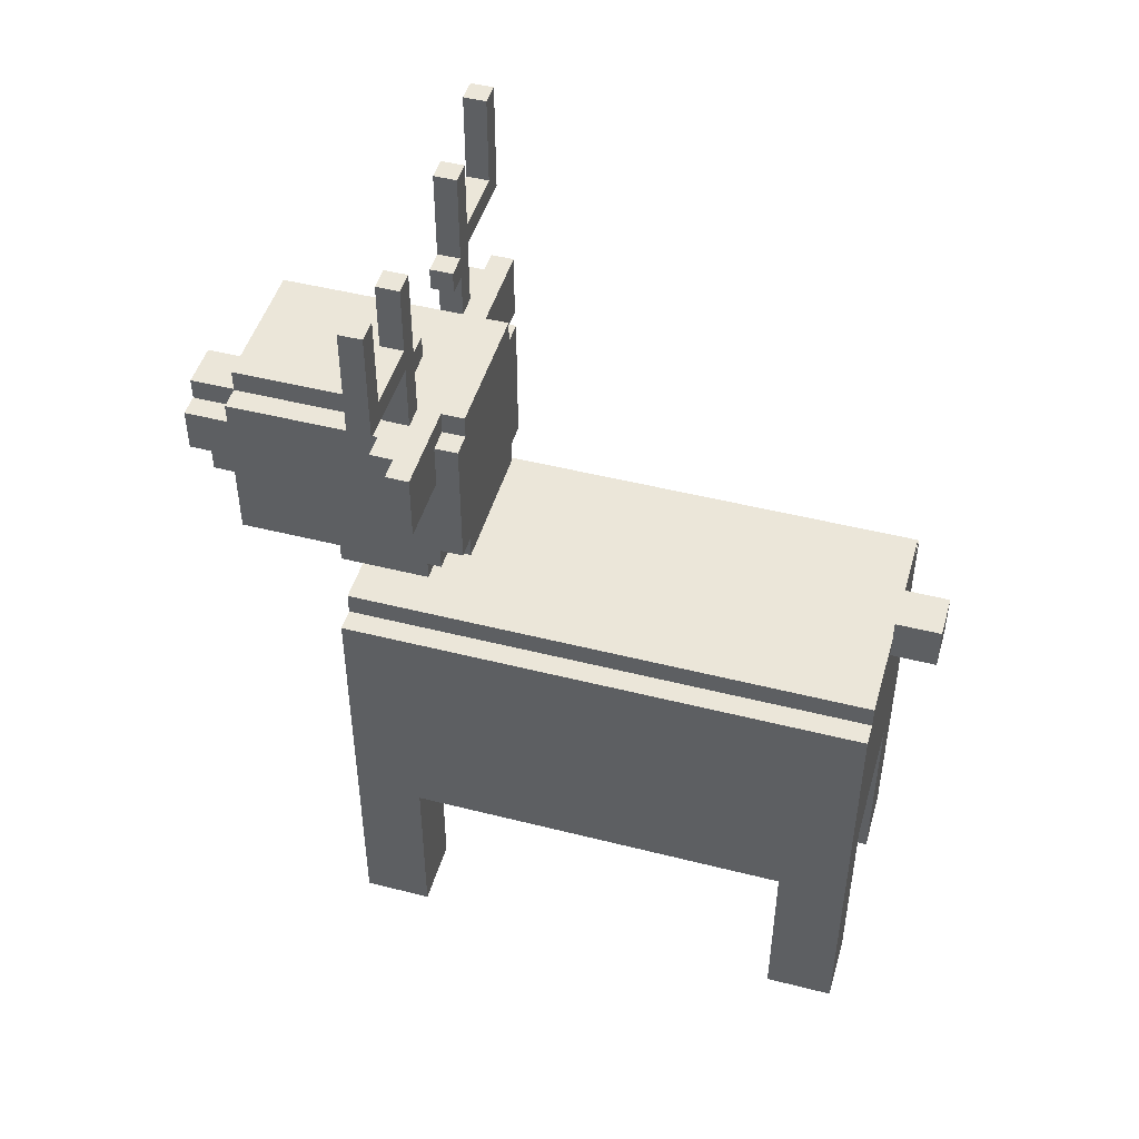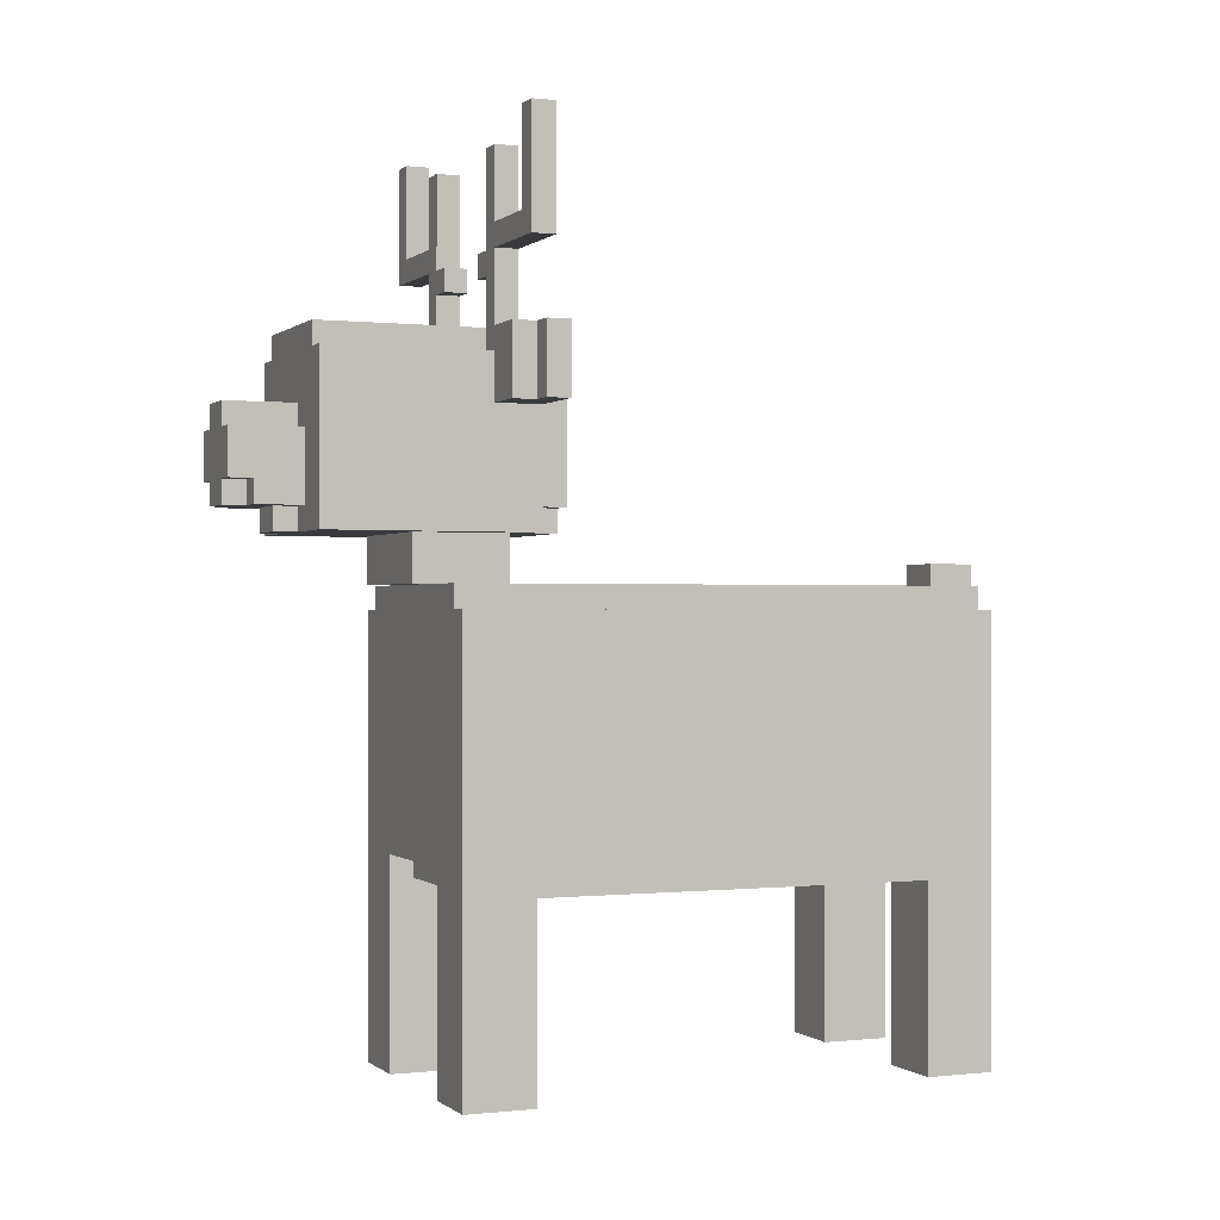
<metadata>
{"format":"obj","ext":"obj","renderer":"f3d","projection":"perspective","resolution":1024,"background":"white","views":[{"elev":47.4,"azim":106.0,"up":"+Y"},{"elev":-0.2,"azim":67.4,"up":"+Y"}]}
</metadata>
<code>
g ice_sasum
v -8 35 6
v -8 35 5
v -8 40 6
v -8 40 5
v -7 29 5
v -7 29 4
v -7 32 5
v -7 32 4
v -6 2 8
v -6 2 5
v -6 2 -12
v -6 2 -15
v -6 8 8
v -6 8 5
v -6 8 -12
v -6 8 -15
v -6 10 5
v -6 10 -12
v -6 21 8
v -6 21 -15
v -6 29 6
v -6 29 5
v -6 31 6
v -6 31 5
v -6 32 6
v -6 32 5
v -5 21 8
v -5 21 -15
v -5 22 8
v -5 22 -15
v -4 24 13
v -4 24 4
v -4 25 4
v -4 25 3
v -4 29 6
v -4 29 5
v -4 29 4
v -4 31 13
v -4 31 6
v -4 31 4
v -4 31 3
v -4 32 6
v -4 32 5
v -4 33 6
v -4 33 5
v -4 35 6
v -4 35 5
v -4 36 6
v -4 36 5
v -4 39 6
v -4 39 5
v -3 22 9
v -3 22 8
v -3 22 5
v -3 24 9
v -3 24 5
v -3 24 4
v -3 24 3
v -3 25 4
v -3 25 3
v -3 31 13
v -3 31 6
v -3 31 4
v -3 31 3
v -3 32 13
v -3 32 6
v -3 32 4
v -3 32 3
v -2 25 15
v -2 25 13
v -2 26 16
v -2 26 15
v -2 28 16
v -2 28 13
v -1 21 -15
v -1 21 -17
v -1 22 -15
v -1 23 -15
v -1 23 -17
v -1 24 14
v -1 24 13
v -1 25 16
v -1 25 15
v -1 25 14
v -1 25 13
v -1 26 16
v -1 26 15
v -1 28 16
v -1 28 13
v -1 29 16
v -1 29 13
v 2 34 6
v 2 34 5
v 2 35 6
v 2 35 5
v 3 2 8
v 3 2 5
v 3 2 -12
v 3 2 -15
v 3 8 8
v 3 8 5
v 3 8 -12
v 3 8 -15
v 3 10 7
v 3 10 5
v 3 10 -12
v 3 10 -14
v 3 11 8
v 3 11 7
v 3 11 -14
v 3 11 -15
v 3 32 6
v 3 32 5
v 3 33 6
v 3 33 5
v 3 34 6
v 3 34 5
v 3 35 6
v 3 35 5
v 3 36 6
v 3 36 5
v 3 39 6
v 3 39 5
v 7 36 6
v 7 36 5
v 7 40 6
v 7 40 5
v -7 36 6
v -7 36 5
v -7 40 6
v -7 40 5
v -3 2 8
v -3 2 5
v -3 2 -12
v -3 2 -15
v -3 8 8
v -3 8 5
v -3 8 -12
v -3 8 -15
v -3 10 7
v -3 10 5
v -3 10 -12
v -3 10 -14
v -3 11 8
v -3 11 7
v -3 11 -14
v -3 11 -15
v -3 32 6
v -3 32 5
v -3 33 6
v -3 33 5
v -3 34 6
v -3 34 5
v -3 35 6
v -3 35 5
v -3 36 6
v -3 36 5
v -3 39 6
v -3 39 5
v -2 34 6
v -2 34 5
v -2 35 6
v -2 35 5
v 1 21 -15
v 1 21 -17
v 1 22 -15
v 1 23 -15
v 1 23 -17
v 1 24 14
v 1 24 13
v 1 25 16
v 1 25 15
v 1 25 14
v 1 25 13
v 1 26 16
v 1 26 15
v 1 28 16
v 1 28 13
v 1 29 16
v 1 29 13
v 2 25 15
v 2 25 13
v 2 26 16
v 2 26 15
v 2 28 16
v 2 28 13
v 3 22 9
v 3 22 8
v 3 22 5
v 3 24 9
v 3 24 5
v 3 24 4
v 3 24 3
v 3 25 4
v 3 25 3
v 3 31 13
v 3 31 6
v 3 31 4
v 3 31 3
v 3 32 13
v 3 32 6
v 3 32 4
v 3 32 3
v 4 24 13
v 4 24 4
v 4 25 4
v 4 25 3
v 4 29 6
v 4 29 5
v 4 29 4
v 4 31 13
v 4 31 6
v 4 31 4
v 4 31 3
v 4 32 6
v 4 32 5
v 4 33 6
v 4 33 5
v 4 35 6
v 4 35 5
v 4 36 6
v 4 36 5
v 4 39 6
v 4 39 5
v 5 21 8
v 5 21 -15
v 5 22 8
v 5 22 -15
v 6 2 8
v 6 2 5
v 6 2 -12
v 6 2 -15
v 6 8 8
v 6 8 5
v 6 8 -12
v 6 8 -15
v 6 10 5
v 6 10 -12
v 6 21 8
v 6 21 -15
v 6 29 6
v 6 29 5
v 6 31 6
v 6 31 5
v 6 32 6
v 6 32 5
v 7 29 5
v 7 29 4
v 7 32 5
v 7 32 4
v 8 35 6
v 8 35 5
v 8 40 6
v 8 40 5
v -2 26 16
v -2 28 16
v -1 25 16
v -1 26 16
v -1 27 16
v -1 28 16
v -1 29 16
v 1 25 16
v 1 26 16
v 1 27 16
v 1 28 16
v 1 29 16
v 2 26 16
v 2 28 16
v -2 25 15
v -2 26 15
v -1 25 15
v -1 26 15
v 1 25 15
v 1 26 15
v 2 25 15
v 2 26 15
v -1 24 14
v -1 25 14
v 1 24 14
v 1 25 14
v -4 24 13
v -4 31 13
v -3 28 13
v -3 29 13
v -3 31 13
v -3 32 13
v -2 25 13
v -2 28 13
v -2 29 13
v -1 24 13
v -1 25 13
v -1 28 13
v -1 29 13
v 1 24 13
v 1 25 13
v 1 28 13
v 1 29 13
v 2 25 13
v 2 28 13
v 2 29 13
v 3 28 13
v 3 29 13
v 3 31 13
v 3 32 13
v 4 24 13
v 4 31 13
v -3 22 9
v -3 24 9
v -2 22 9
v -2 24 9
v 2 22 9
v 2 24 9
v 3 22 9
v 3 24 9
v -6 2 8
v -6 8 8
v -6 21 8
v -5 21 8
v -5 22 8
v -3 2 8
v -3 8 8
v -3 11 8
v -3 16 8
v -3 22 8
v -2 16 8
v -2 22 8
v 2 16 8
v 2 22 8
v 3 2 8
v 3 8 8
v 3 11 8
v 3 16 8
v 3 22 8
v 5 21 8
v 5 22 8
v 6 2 8
v 6 8 8
v 6 21 8
v -3 10 7
v -3 11 7
v 3 10 7
v 3 11 7
v -8 35 6
v -8 40 6
v -7 36 6
v -7 40 6
v -6 29 6
v -6 31 6
v -6 32 6
v -5 35 6
v -5 36 6
v -4 29 6
v -4 31 6
v -4 32 6
v -4 33 6
v -4 35 6
v -4 36 6
v -4 39 6
v -3 31 6
v -3 32 6
v -3 33 6
v -3 34 6
v -3 35 6
v -3 36 6
v -3 39 6
v -2 34 6
v -2 35 6
v 2 34 6
v 2 35 6
v 3 31 6
v 3 32 6
v 3 33 6
v 3 34 6
v 3 35 6
v 3 36 6
v 3 39 6
v 4 29 6
v 4 31 6
v 4 32 6
v 4 33 6
v 4 35 6
v 4 36 6
v 4 39 6
v 5 35 6
v 5 36 6
v 6 29 6
v 6 31 6
v 6 32 6
v 7 36 6
v 7 40 6
v 8 35 6
v 8 40 6
v -7 29 5
v -7 32 5
v -6 29 5
v -6 31 5
v -6 32 5
v 6 29 5
v 6 31 5
v 6 32 5
v 7 29 5
v 7 32 5
v -6 2 -12
v -6 8 -12
v -6 10 -12
v -3 2 -12
v -3 8 -12
v -3 10 -12
v 3 2 -12
v 3 8 -12
v 3 10 -12
v 6 2 -12
v 6 8 -12
v 6 10 -12
v -1 22 -15
v -1 23 -15
v 1 22 -15
v 1 23 -15
v -8 35 5
v -8 40 5
v -7 36 5
v -7 40 5
v -6 2 5
v -6 8 5
v -6 10 5
v -5 35 5
v -5 36 5
v -4 32 5
v -4 33 5
v -4 35 5
v -4 36 5
v -4 39 5
v -3 2 5
v -3 8 5
v -3 10 5
v -3 22 5
v -3 24 5
v -3 32 5
v -3 33 5
v -3 34 5
v -3 35 5
v -3 36 5
v -3 39 5
v -2 34 5
v -2 35 5
v 2 34 5
v 2 35 5
v 3 2 5
v 3 8 5
v 3 10 5
v 3 22 5
v 3 24 5
v 3 32 5
v 3 33 5
v 3 34 5
v 3 35 5
v 3 36 5
v 3 39 5
v 4 32 5
v 4 33 5
v 4 35 5
v 4 36 5
v 4 39 5
v 5 35 5
v 5 36 5
v 6 2 5
v 6 8 5
v 6 10 5
v 7 36 5
v 7 40 5
v 8 35 5
v 8 40 5
v -7 29 4
v -7 32 4
v -4 24 4
v -4 25 4
v -4 29 4
v -4 31 4
v -3 24 4
v -3 25 4
v -3 31 4
v -3 32 4
v 3 24 4
v 3 25 4
v 3 31 4
v 3 32 4
v 4 24 4
v 4 25 4
v 4 29 4
v 4 31 4
v 7 29 4
v 7 32 4
v -4 25 3
v -4 31 3
v -3 24 3
v -3 25 3
v -3 31 3
v -3 32 3
v 3 24 3
v 3 25 3
v 3 31 3
v 3 32 3
v 4 25 3
v 4 31 3
v -3 10 -14
v -3 11 -14
v 3 10 -14
v 3 11 -14
v -6 2 -15
v -6 8 -15
v -6 21 -15
v -5 21 -15
v -5 22 -15
v -3 2 -15
v -3 8 -15
v -3 11 -15
v -3 18 -15
v -2 18 -15
v -2 19 -15
v -1 17 -15
v -1 19 -15
v -1 20 -15
v -1 21 -15
v -1 22 -15
v 1 17 -15
v 1 19 -15
v 1 20 -15
v 1 21 -15
v 1 22 -15
v 2 18 -15
v 2 19 -15
v 3 2 -15
v 3 8 -15
v 3 11 -15
v 3 18 -15
v 5 21 -15
v 5 22 -15
v 6 2 -15
v 6 8 -15
v 6 21 -15
v -1 21 -17
v -1 23 -17
v 1 21 -17
v 1 23 -17
v -6 2 8
v -3 2 8
v 3 2 8
v 6 2 8
v -6 2 5
v -3 2 5
v 3 2 5
v 6 2 5
v -6 2 -12
v -3 2 -12
v 3 2 -12
v 6 2 -12
v -6 2 -15
v -3 2 -15
v 3 2 -15
v 6 2 -15
v -3 10 7
v 3 10 7
v -6 10 5
v -3 10 5
v 3 10 5
v 6 10 5
v -6 10 -12
v -3 10 -12
v 3 10 -12
v 6 10 -12
v -3 10 -14
v 3 10 -14
v -3 11 8
v 3 11 8
v -3 11 7
v 3 11 7
v -3 11 -14
v 3 11 -14
v -3 11 -15
v 3 11 -15
v -1 21 -15
v 1 21 -15
v -1 21 -17
v 1 21 -17
v -3 22 9
v -2 22 9
v 2 22 9
v 3 22 9
v -3 22 8
v -2 22 8
v 2 22 8
v 3 22 8
v -1 24 14
v 1 24 14
v -4 24 13
v -1 24 13
v 1 24 13
v 4 24 13
v -1 24 12
v 1 24 12
v -2 24 11
v -1 24 11
v 1 24 11
v 2 24 11
v -3 24 9
v -2 24 9
v 2 24 9
v 3 24 9
v -3 24 5
v 3 24 5
v -4 24 4
v -3 24 4
v 3 24 4
v 4 24 4
v -3 24 3
v 3 24 3
v -1 25 16
v 1 25 16
v -2 25 15
v -1 25 15
v 1 25 15
v 2 25 15
v -1 25 14
v 1 25 14
v -2 25 13
v -1 25 13
v 1 25 13
v 2 25 13
v -4 25 4
v -3 25 4
v 3 25 4
v 4 25 4
v -4 25 3
v -3 25 3
v 3 25 3
v 4 25 3
v -2 26 16
v -1 26 16
v 1 26 16
v 2 26 16
v -2 26 15
v -1 26 15
v 1 26 15
v 2 26 15
v -6 29 6
v -4 29 6
v 4 29 6
v 6 29 6
v -7 29 5
v -6 29 5
v -4 29 5
v 4 29 5
v 6 29 5
v 7 29 5
v -7 29 4
v -4 29 4
v 4 29 4
v 7 29 4
v -3 34 6
v -2 34 6
v 2 34 6
v 3 34 6
v -3 34 5
v -2 34 5
v 2 34 5
v 3 34 5
v -8 35 6
v -5 35 6
v -4 35 6
v 4 35 6
v 5 35 6
v 8 35 6
v -8 35 5
v -5 35 5
v -4 35 5
v 4 35 5
v 5 35 5
v 8 35 5
v -6 21 8
v -5 21 8
v 5 21 8
v 6 21 8
v -6 21 -15
v -5 21 -15
v 5 21 -15
v 6 21 -15
v -5 22 8
v -3 22 8
v 3 22 8
v 5 22 8
v -3 22 5
v 3 22 5
v -5 22 -15
v -1 22 -15
v 1 22 -15
v 5 22 -15
v -1 23 -15
v 1 23 -15
v -1 23 -17
v 1 23 -17
v -2 28 16
v -1 28 16
v 1 28 16
v 2 28 16
v -2 28 13
v -1 28 13
v 1 28 13
v 2 28 13
v -1 29 16
v 1 29 16
v -1 29 13
v 1 29 13
v -4 31 13
v -3 31 13
v 3 31 13
v 4 31 13
v -4 31 6
v -3 31 6
v 3 31 6
v 4 31 6
v -4 31 4
v -3 31 4
v 3 31 4
v 4 31 4
v -4 31 3
v -3 31 3
v 3 31 3
v 4 31 3
v -3 32 13
v 3 32 13
v -6 32 6
v -4 32 6
v -3 32 6
v 3 32 6
v 4 32 6
v 6 32 6
v -7 32 5
v -6 32 5
v -4 32 5
v -3 32 5
v 3 32 5
v 4 32 5
v 6 32 5
v 7 32 5
v -7 32 4
v -3 32 4
v 3 32 4
v 7 32 4
v -3 32 3
v 3 32 3
v -3 35 6
v -2 35 6
v 2 35 6
v 3 35 6
v -3 35 5
v -2 35 5
v 2 35 5
v 3 35 5
v -7 36 6
v -5 36 6
v -4 36 6
v 4 36 6
v 5 36 6
v 7 36 6
v -7 36 5
v -5 36 5
v -4 36 5
v 4 36 5
v 5 36 5
v 7 36 5
v -4 39 6
v -3 39 6
v 3 39 6
v 4 39 6
v -4 39 5
v -3 39 5
v 3 39 5
v 4 39 5
v -8 40 6
v -7 40 6
v 7 40 6
v 8 40 6
v -8 40 5
v -7 40 5
v 7 40 5
v 8 40 5
f 3 2 1
f 4 2 3
f 7 6 5
f 8 6 7
f 13 10 9
f 14 10 13
f 15 12 11
f 16 12 15
f 17 14 13
f 18 16 15
f 19 17 13
f 19 18 17
f 20 16 18
f 20 18 19
f 23 22 21
f 24 22 23
f 25 24 23
f 26 24 25
f 29 28 27
f 30 28 29
f 33 32 31
f 35 33 31
f 35 34 33
f 36 34 35
f 37 34 36
f 38 35 31
f 39 35 38
f 40 34 37
f 41 34 40
f 44 43 42
f 45 43 44
f 46 45 44
f 47 45 46
f 50 49 48
f 51 49 50
f 55 53 52
f 55 54 53
f 56 54 55
f 59 58 57
f 60 58 59
f 65 62 61
f 66 62 65
f 67 64 63
f 68 64 67
f 72 70 69
f 73 72 71
f 74 70 72
f 74 72 73
f 77 76 75
f 78 76 77
f 79 76 78
f 84 81 80
f 85 81 84
f 86 83 82
f 87 83 86
f 90 89 88
f 91 89 90
f 94 93 92
f 95 93 94
f 100 97 96
f 101 97 100
f 102 99 98
f 103 99 102
f 104 101 100
f 105 101 104
f 106 103 102
f 107 103 106
f 108 104 100
f 109 104 108
f 110 103 107
f 111 103 110
f 114 113 112
f 115 113 114
f 116 115 114
f 117 115 116
f 120 119 118
f 121 119 120
f 122 121 120
f 123 121 122
f 126 125 124
f 127 125 126
f 128 129 130
f 130 129 131
f 132 133 136
f 136 133 137
f 134 135 138
f 138 135 139
f 136 137 140
f 140 137 141
f 138 139 142
f 142 139 143
f 136 140 144
f 144 140 145
f 143 139 146
f 146 139 147
f 148 149 150
f 150 149 151
f 150 151 152
f 152 151 153
f 154 155 156
f 156 155 157
f 156 157 158
f 158 157 159
f 160 161 162
f 162 161 163
f 164 165 166
f 166 165 167
f 167 165 168
f 169 170 173
f 173 170 174
f 171 172 175
f 175 172 176
f 177 178 179
f 179 178 180
f 181 182 184
f 183 184 185
f 184 182 186
f 185 184 186
f 187 188 190
f 188 189 190
f 190 189 191
f 192 193 194
f 194 193 195
f 196 197 200
f 200 197 201
f 198 199 202
f 202 199 203
f 204 205 206
f 204 206 208
f 206 207 208
f 208 207 209
f 209 207 210
f 204 208 211
f 211 208 212
f 210 207 213
f 213 207 214
f 215 216 217
f 217 216 218
f 217 218 219
f 219 218 220
f 221 222 223
f 223 222 224
f 225 226 227
f 227 226 228
f 229 230 233
f 233 230 234
f 231 232 235
f 235 232 236
f 233 234 237
f 235 236 238
f 233 237 239
f 237 238 239
f 238 236 240
f 239 238 240
f 241 242 243
f 243 242 244
f 243 244 245
f 245 244 246
f 247 248 249
f 249 248 250
f 251 252 253
f 253 252 254
f 258 256 255
f 259 256 258
f 260 256 259
f 262 258 257
f 262 259 258
f 263 259 262
f 264 260 259
f 264 259 263
f 265 261 260
f 265 260 264
f 266 261 265
f 267 264 263
f 267 265 264
f 268 265 267
f 271 270 269
f 272 270 271
f 275 274 273
f 276 274 275
f 279 278 277
f 280 278 279
f 283 282 281
f 284 282 283
f 285 282 284
f 287 283 281
f 288 284 283
f 288 283 287
f 289 286 285
f 289 284 288
f 289 285 284
f 290 287 281
f 291 287 290
f 292 289 288
f 293 286 289
f 293 289 292
f 297 286 293
f 298 295 294
f 299 297 296
f 300 286 297
f 300 297 299
f 301 299 298
f 301 300 299
f 302 286 300
f 302 300 301
f 303 286 302
f 304 286 303
f 305 298 294
f 305 301 298
f 305 303 302
f 305 302 301
f 306 303 305
f 309 308 307
f 310 308 309
f 311 310 309
f 312 310 311
f 313 312 311
f 314 312 313
f 318 317 316
f 320 316 315
f 321 319 318
f 321 316 320
f 321 318 316
f 322 319 321
f 323 319 322
f 324 319 323
f 325 324 323
f 325 323 322
f 326 324 325
f 327 325 322
f 327 326 325
f 328 326 327
f 331 327 322
f 332 328 327
f 332 327 331
f 333 328 332
f 334 331 330
f 334 332 331
f 334 333 332
f 335 333 334
f 336 330 329
f 337 334 330
f 337 330 336
f 338 334 337
f 341 340 339
f 342 340 341
f 345 344 343
f 346 344 345
f 350 345 343
f 351 345 350
f 352 348 347
f 353 349 348
f 353 348 352
f 354 349 353
f 356 351 350
f 357 351 356
f 359 354 353
f 360 355 354
f 360 354 359
f 361 357 356
f 361 355 360
f 361 356 355
f 362 357 361
f 363 357 362
f 364 358 357
f 364 357 363
f 365 358 364
f 366 363 362
f 367 363 366
f 373 369 368
f 374 369 373
f 378 371 370
f 379 372 371
f 379 371 378
f 380 374 373
f 380 372 379
f 380 373 372
f 380 375 374
f 381 375 380
f 382 376 375
f 382 375 381
f 383 376 382
f 384 382 381
f 385 382 384
f 386 378 377
f 387 379 378
f 387 378 386
f 388 379 387
f 389 385 384
f 391 389 384
f 391 390 389
f 392 390 391
f 395 394 393
f 396 394 395
f 397 394 396
f 401 399 398
f 401 400 399
f 402 400 401
f 406 404 403
f 407 405 404
f 407 404 406
f 408 405 407
f 412 410 409
f 413 411 410
f 413 410 412
f 414 411 413
f 417 416 415
f 418 416 417
f 419 420 421
f 421 420 422
f 419 421 426
f 426 421 427
f 426 427 430
f 430 427 431
f 423 424 433
f 424 425 434
f 433 424 434
f 434 425 435
f 428 429 438
f 430 431 439
f 438 429 439
f 429 430 439
f 439 431 440
f 440 431 441
f 431 432 442
f 441 431 442
f 442 432 443
f 440 441 444
f 444 441 445
f 436 437 451
f 451 437 452
f 446 447 455
f 455 447 456
f 453 454 459
f 455 456 460
f 459 454 460
f 456 457 460
f 454 455 460
f 460 457 461
f 457 458 462
f 461 457 462
f 462 458 463
f 461 462 464
f 464 462 465
f 448 449 466
f 449 450 467
f 466 449 467
f 467 450 468
f 464 465 469
f 464 469 471
f 469 470 471
f 471 470 472
f 473 474 477
f 477 474 478
f 475 476 479
f 479 476 480
f 478 474 481
f 481 474 482
f 483 484 487
f 487 484 488
f 485 486 490
f 489 490 491
f 490 486 492
f 491 490 492
f 493 494 496
f 496 494 497
f 495 496 499
f 497 498 499
f 496 497 499
f 499 498 500
f 500 498 501
f 501 498 502
f 500 501 503
f 503 501 504
f 505 506 507
f 507 506 508
f 510 511 512
f 509 510 514
f 512 513 515
f 514 510 515
f 510 512 515
f 515 513 516
f 516 513 517
f 517 513 518
f 516 517 518
f 518 513 519
f 516 518 520
f 518 519 520
f 519 513 521
f 520 519 521
f 521 513 522
f 522 513 523
f 523 513 524
f 516 520 525
f 520 521 525
f 521 522 526
f 525 521 526
f 522 523 527
f 526 522 527
f 527 523 528
f 525 526 530
f 528 529 531
f 530 526 531
f 526 527 531
f 527 528 531
f 525 530 534
f 516 525 534
f 530 531 535
f 534 530 535
f 531 529 536
f 535 531 536
f 534 535 536
f 533 534 536
f 536 529 537
f 532 533 538
f 533 536 539
f 538 533 539
f 539 536 540
f 541 542 543
f 543 542 544
f 549 546 545
f 550 546 549
f 551 548 547
f 552 548 551
f 557 554 553
f 558 554 557
f 559 556 555
f 560 556 559
f 564 562 561
f 565 562 564
f 567 564 563
f 568 565 564
f 568 564 567
f 569 566 565
f 569 565 568
f 570 566 569
f 571 569 568
f 572 569 571
f 575 574 573
f 576 574 575
f 579 578 577
f 580 578 579
f 583 582 581
f 584 582 583
f 589 586 585
f 590 587 586
f 590 586 589
f 591 588 587
f 591 587 590
f 592 588 591
f 596 594 593
f 597 594 596
f 599 596 595
f 599 598 597
f 599 597 596
f 600 598 599
f 601 599 595
f 602 600 599
f 602 599 601
f 603 598 600
f 603 600 602
f 604 598 603
f 605 601 595
f 606 602 601
f 606 601 605
f 606 603 602
f 606 604 603
f 607 598 604
f 607 604 606
f 608 598 607
f 609 605 595
f 610 598 608
f 611 609 595
f 611 610 609
f 612 610 611
f 613 598 610
f 613 610 612
f 614 598 613
f 615 613 612
f 616 613 615
f 620 618 617
f 621 618 620
f 623 620 619
f 623 622 621
f 623 621 620
f 624 622 623
f 625 623 619
f 626 623 625
f 627 622 624
f 628 622 627
f 633 630 629
f 634 630 633
f 635 632 631
f 636 632 635
f 641 638 637
f 642 638 641
f 643 640 639
f 644 640 643
f 650 646 645
f 651 646 650
f 652 648 647
f 653 648 652
f 655 651 650
f 655 650 649
f 656 651 655
f 657 654 653
f 657 653 652
f 658 654 657
f 663 660 659
f 664 660 663
f 665 662 661
f 666 662 665
f 673 668 667
f 674 669 668
f 674 668 673
f 675 669 674
f 676 671 670
f 677 672 671
f 677 671 676
f 678 672 677
f 679 680 683
f 683 680 684
f 681 682 685
f 685 682 686
f 687 688 691
f 689 690 692
f 687 691 693
f 691 692 693
f 693 692 694
f 694 692 695
f 692 690 696
f 695 692 696
f 697 698 699
f 699 698 700
f 701 702 705
f 705 702 706
f 703 704 707
f 707 704 708
f 709 710 711
f 711 710 712
f 713 714 717
f 717 714 718
f 715 716 719
f 719 716 720
f 721 722 725
f 725 722 726
f 723 724 727
f 727 724 728
f 729 730 733
f 733 730 734
f 731 732 738
f 738 732 739
f 733 734 740
f 740 734 741
f 735 736 742
f 742 736 743
f 740 741 745
f 743 744 745
f 742 743 745
f 741 742 745
f 738 739 745
f 739 740 745
f 737 738 745
f 745 744 746
f 746 744 747
f 747 744 748
f 746 747 749
f 749 747 750
f 751 752 755
f 755 752 756
f 753 754 757
f 757 754 758
f 759 760 765
f 760 761 766
f 765 760 766
f 766 761 767
f 762 763 768
f 763 764 769
f 768 763 769
f 769 764 770
f 771 772 775
f 775 772 776
f 773 774 777
f 777 774 778
f 779 780 783
f 783 780 784
f 781 782 785
f 785 782 786

</code>
